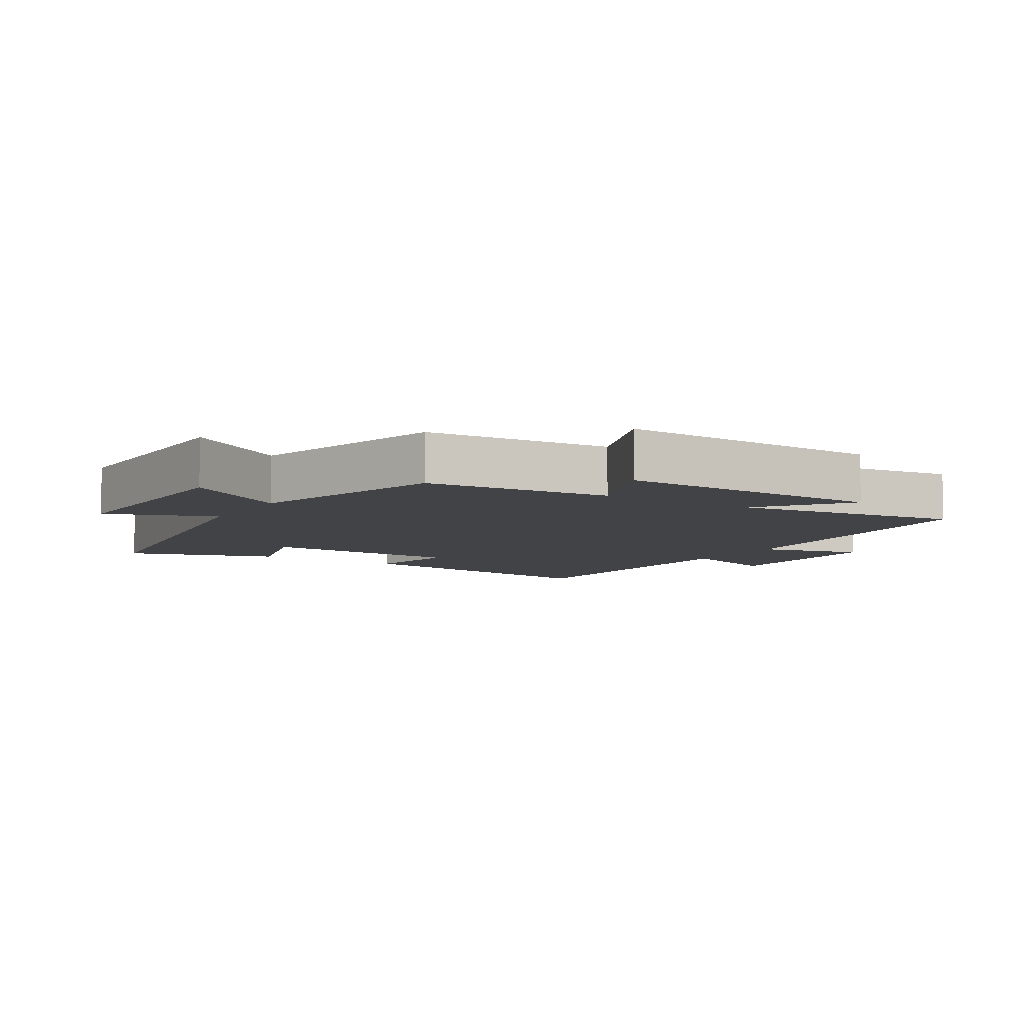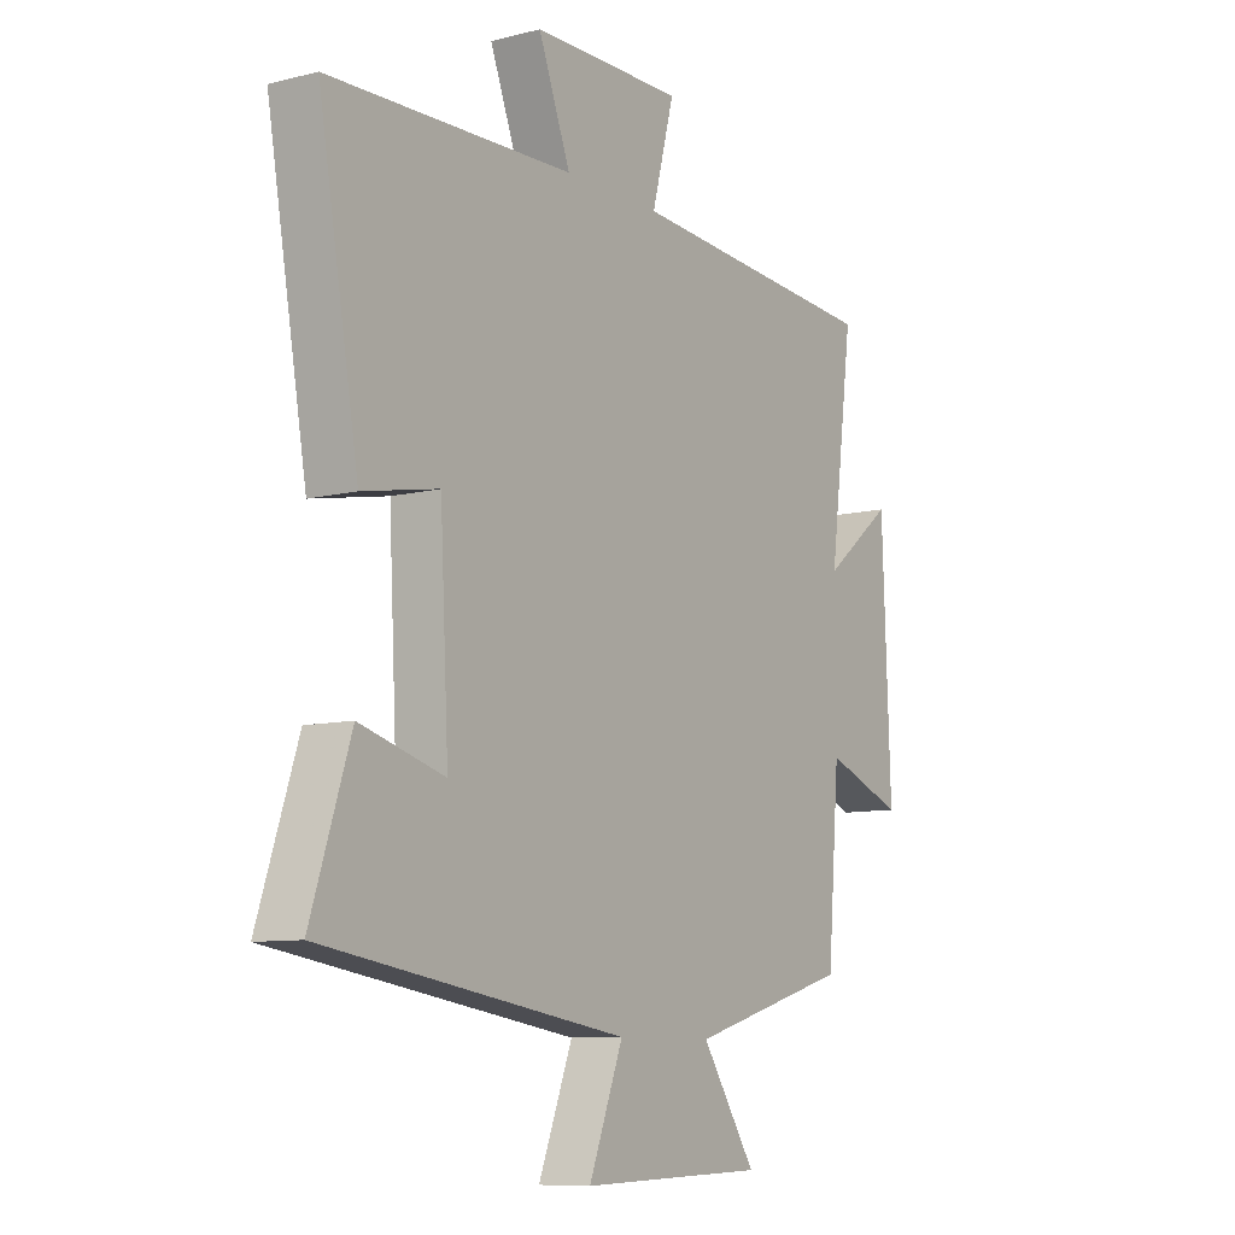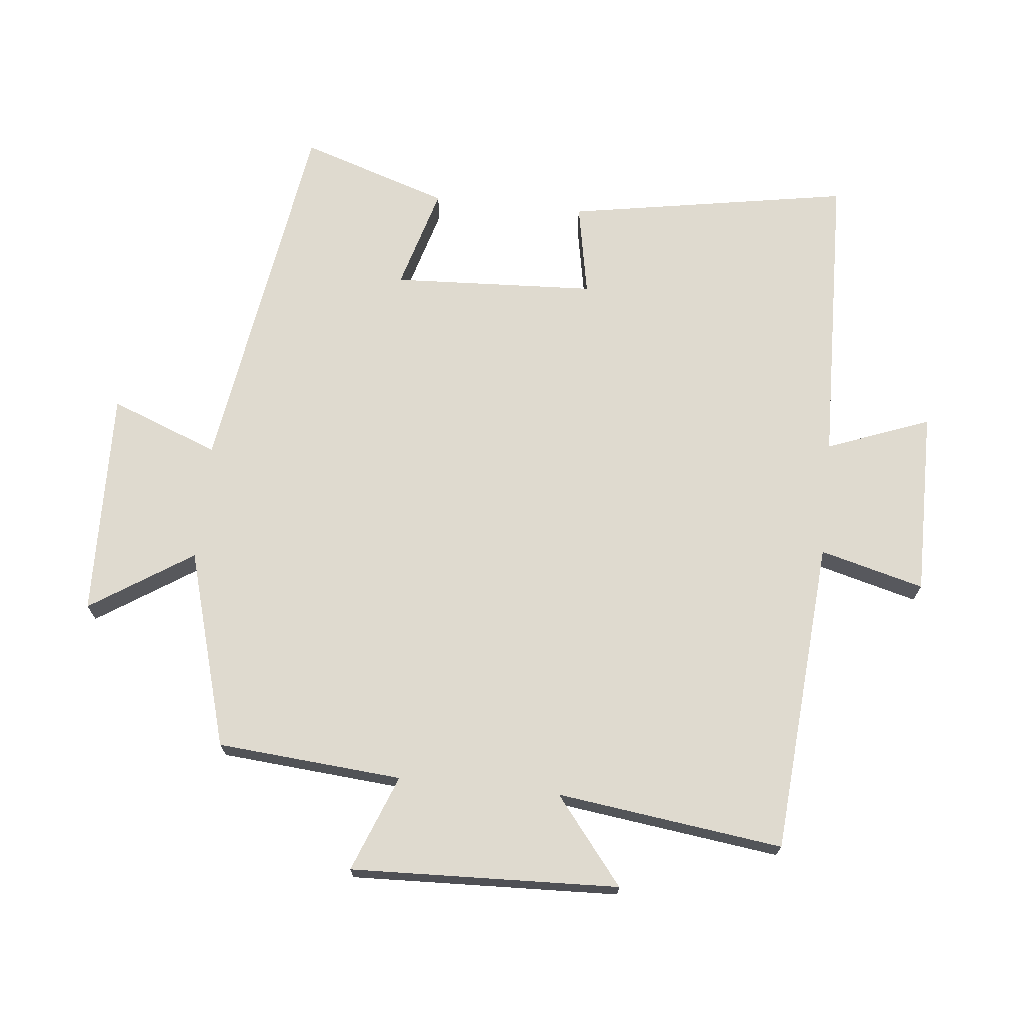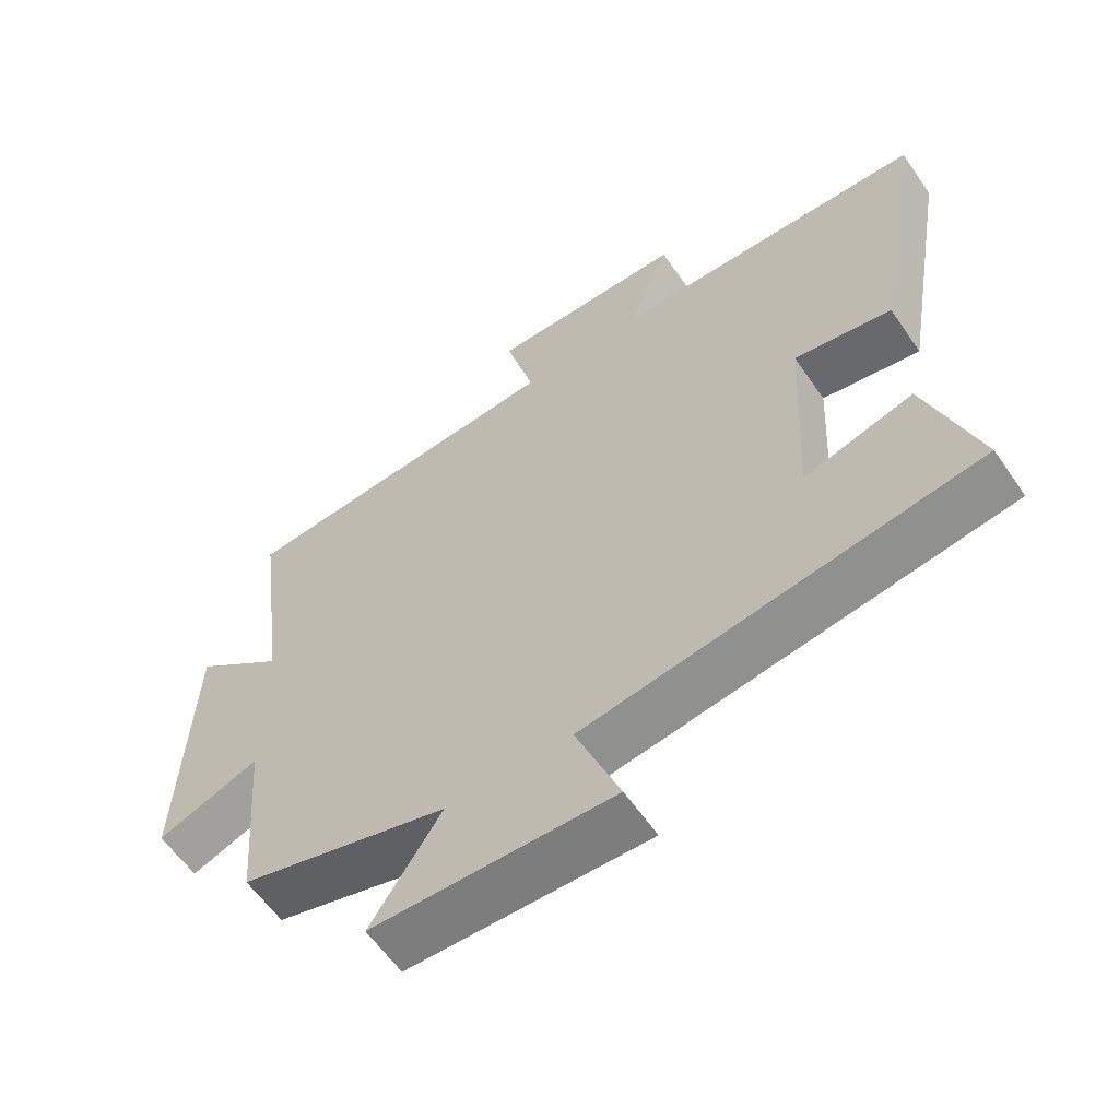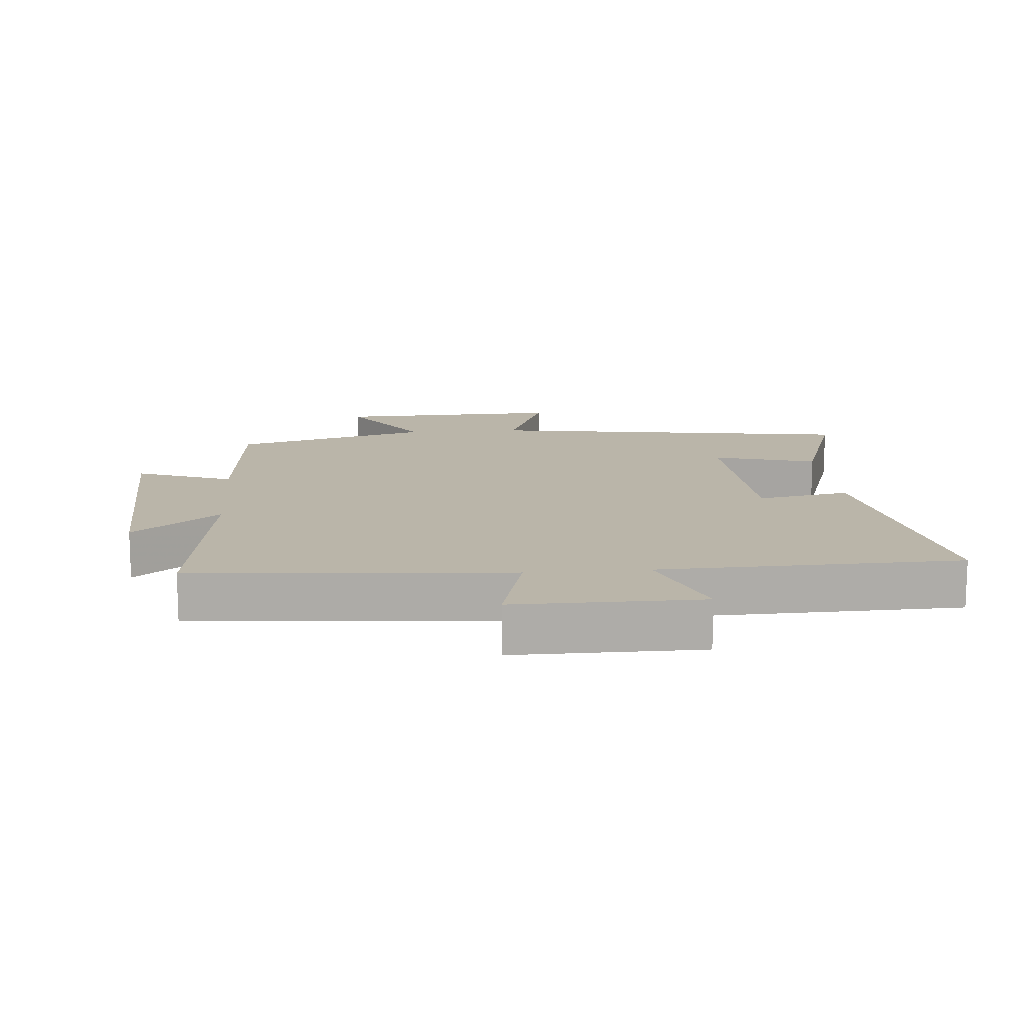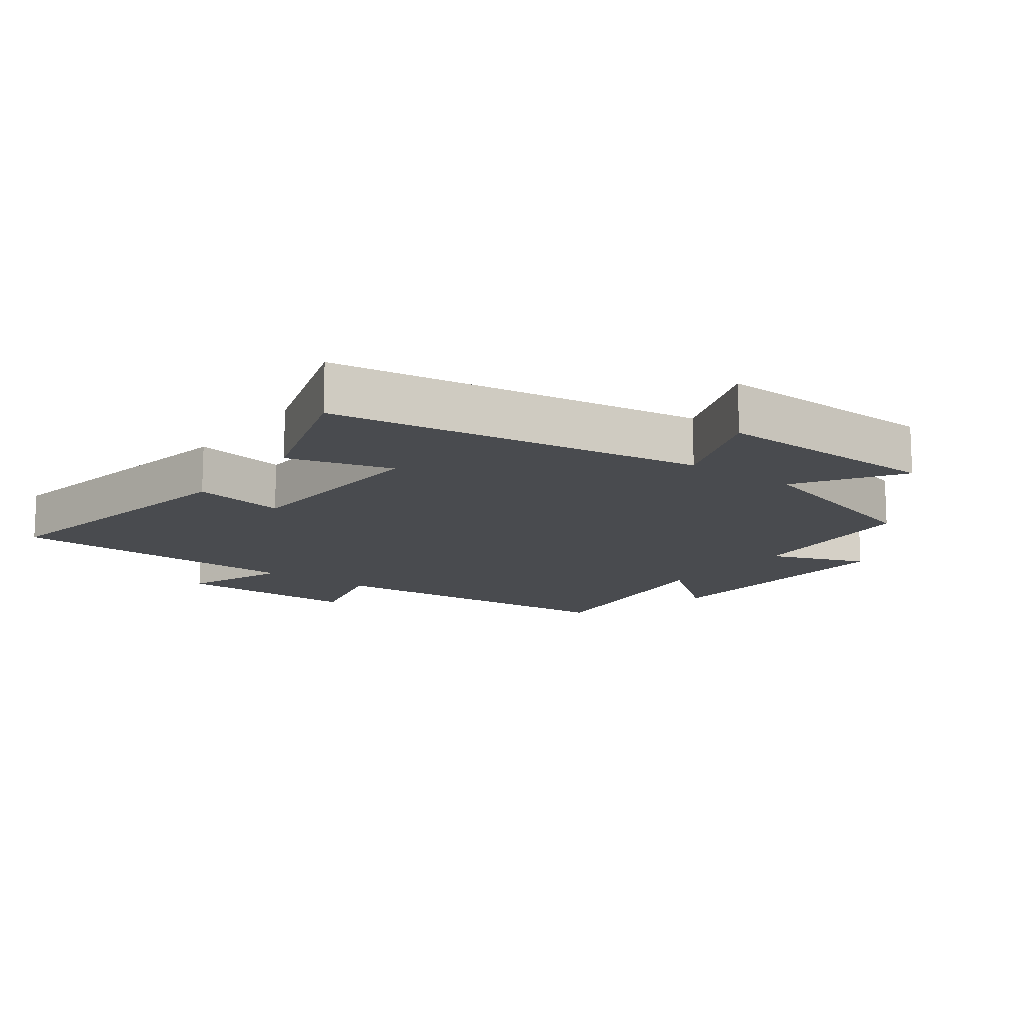
<metadata>
{"format":"obj","ext":"obj","renderer":"f3d","projection":"perspective","resolution":1024,"background":"white","views":[{"elev":-7.2,"azim":-121.6,"up":"+Y"},{"elev":-9.2,"azim":123.8,"up":"+Z"},{"elev":70.7,"azim":-84.0,"up":"+Y"},{"elev":-60.2,"azim":34.5,"up":"+Z"},{"elev":13.6,"azim":-4.8,"up":"+Y"},{"elev":-13.7,"azim":143.5,"up":"+Y"}]}
</metadata>
<code>
v -0.545 0.07 0.464
v -0.064 0.07 0.5
v -0.106 0.07 0.659
v 0.178 0.07 0.657
v 0.118 0.07 0.5
v 0.575 0.07 0.487
v 0.5 0.07 0.054
v 0.358 0.07 0.081
v 0.342 0.07 -0.231
v 0.5 0.07 -0.186
v 0.574 0.07 -0.413
v 0.007 0.07 -0.5
v 0.071 0.07 -0.666
v -0.277 0.07 -0.656
v -0.175 0.07 -0.5
v -0.477 0.07 -0.413
v -0.5 0.07 -0.13
v -0.648 0.07 -0.187
v -0.632 0.07 0.223
v -0.5 0.07 0.118
v -0.545 0 0.464
v -0.064 0 0.5
v -0.106 0 0.659
v 0.178 0 0.657
v 0.118 0 0.5
v 0.575 0 0.487
v 0.5 0 0.054
v 0.358 0 0.081
v 0.342 0 -0.231
v 0.5 0 -0.186
v 0.574 0 -0.413
v 0.007 0 -0.5
v 0.071 0 -0.666
v -0.277 0 -0.656
v -0.175 0 -0.5
v -0.477 0 -0.413
v -0.5 0 -0.13
v -0.648 0 -0.187
v -0.632 0 0.223
v -0.5 0 0.118
f 17 18 19 20
f 15 16 17 20
f 15 20 1 2
f 12 13 14 15
f 11 12 15
f 10 11 15
f 9 10 15
f 8 9 15 2
f 7 8 2
f 6 7 2
f 5 6 2
f 2 3 4 5
f 40 39 38 37
f 40 37 36 35
f 22 21 40 35
f 35 34 33 32
f 35 32 31
f 35 31 30
f 35 30 29
f 22 35 29 28
f 22 28 27
f 22 27 26
f 22 26 25
f 25 24 23 22
f 1 21 22 2
f 2 22 23 3
f 3 23 24 4
f 4 24 25 5
f 5 25 26 6
f 6 26 27 7
f 7 27 28 8
f 8 28 29 9
f 9 29 30 10
f 10 30 31 11
f 11 31 32 12
f 12 32 33 13
f 13 33 34 14
f 14 34 35 15
f 15 35 36 16
f 16 36 37 17
f 17 37 38 18
f 18 38 39 19
f 19 39 40 20
f 20 40 21 1

</code>
